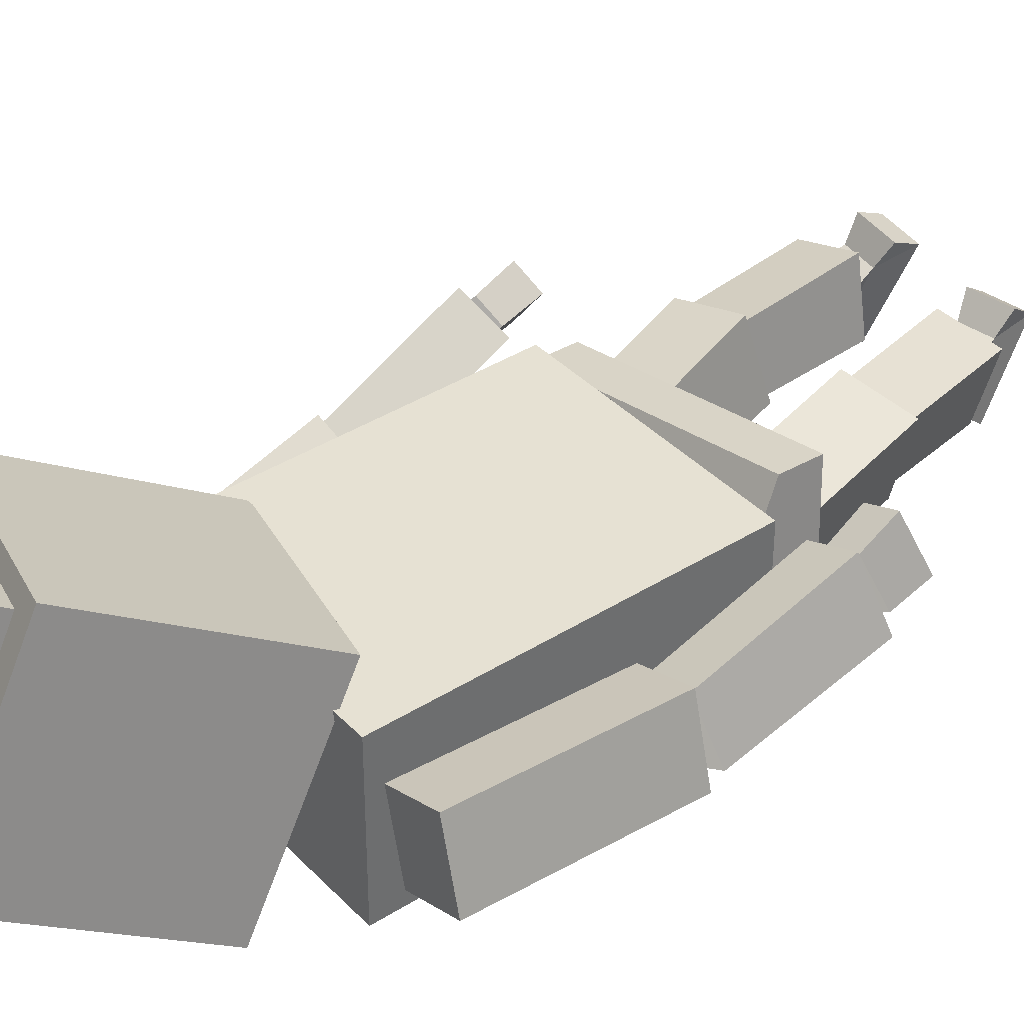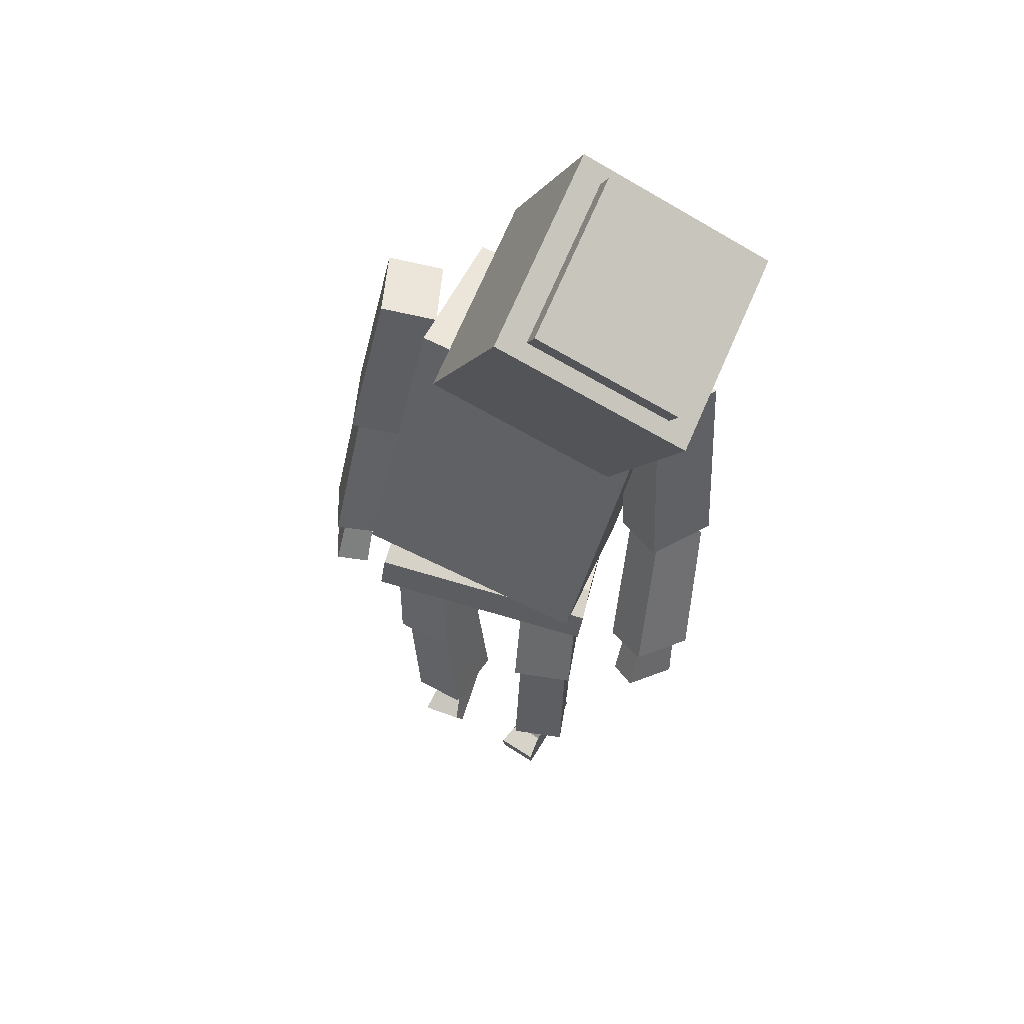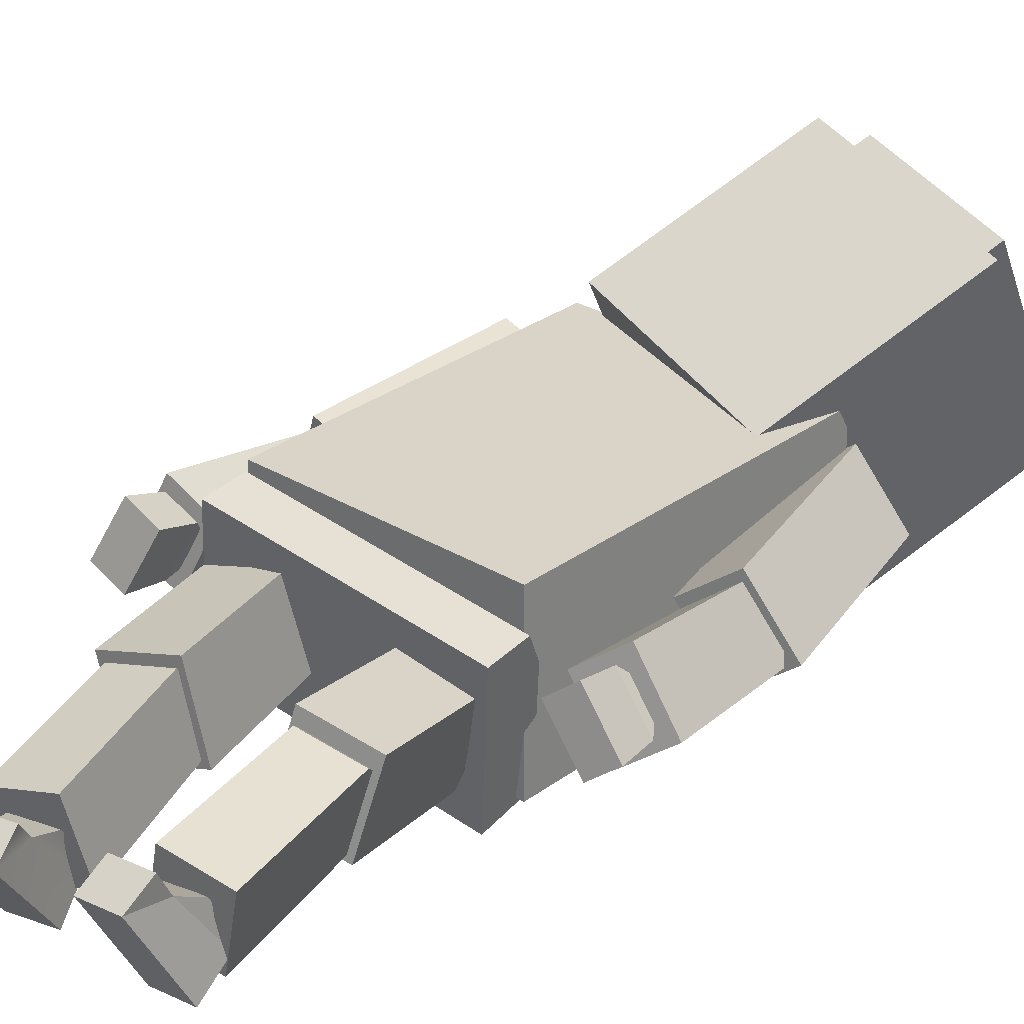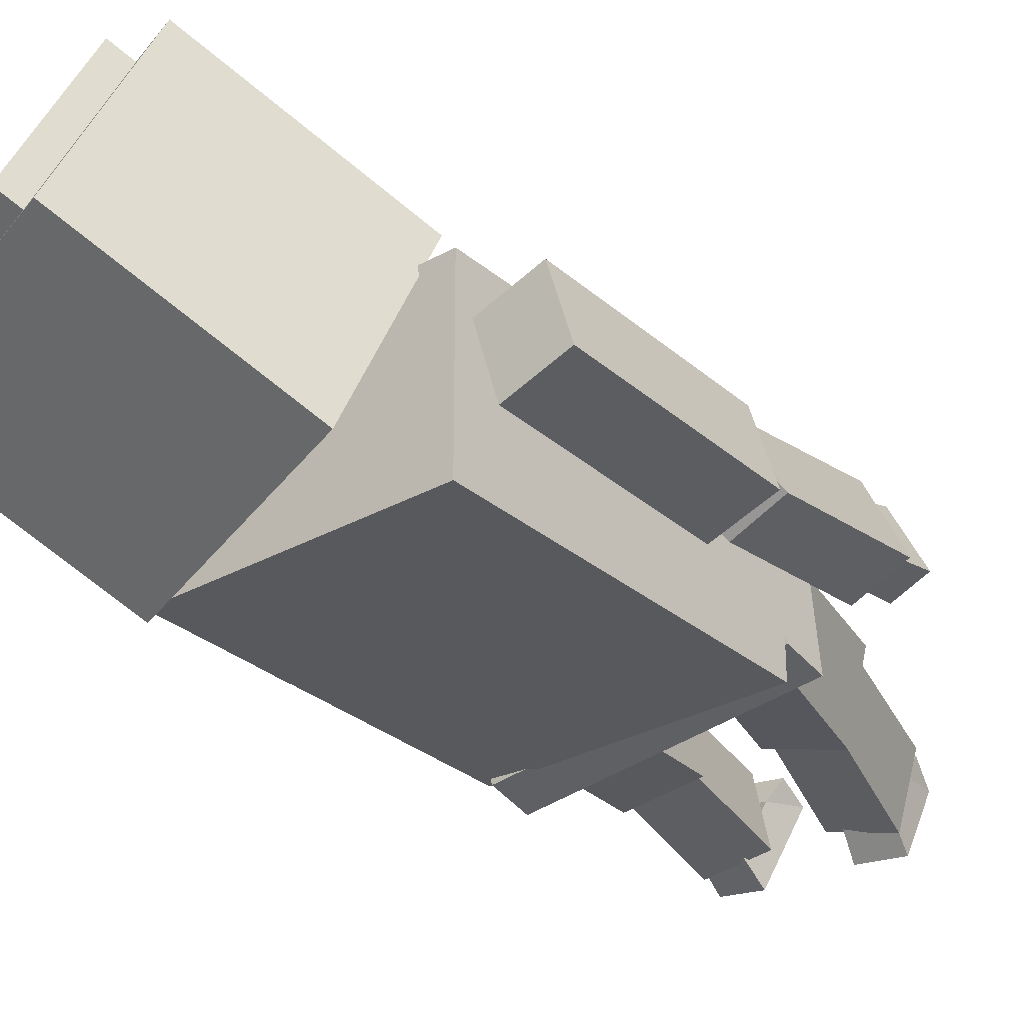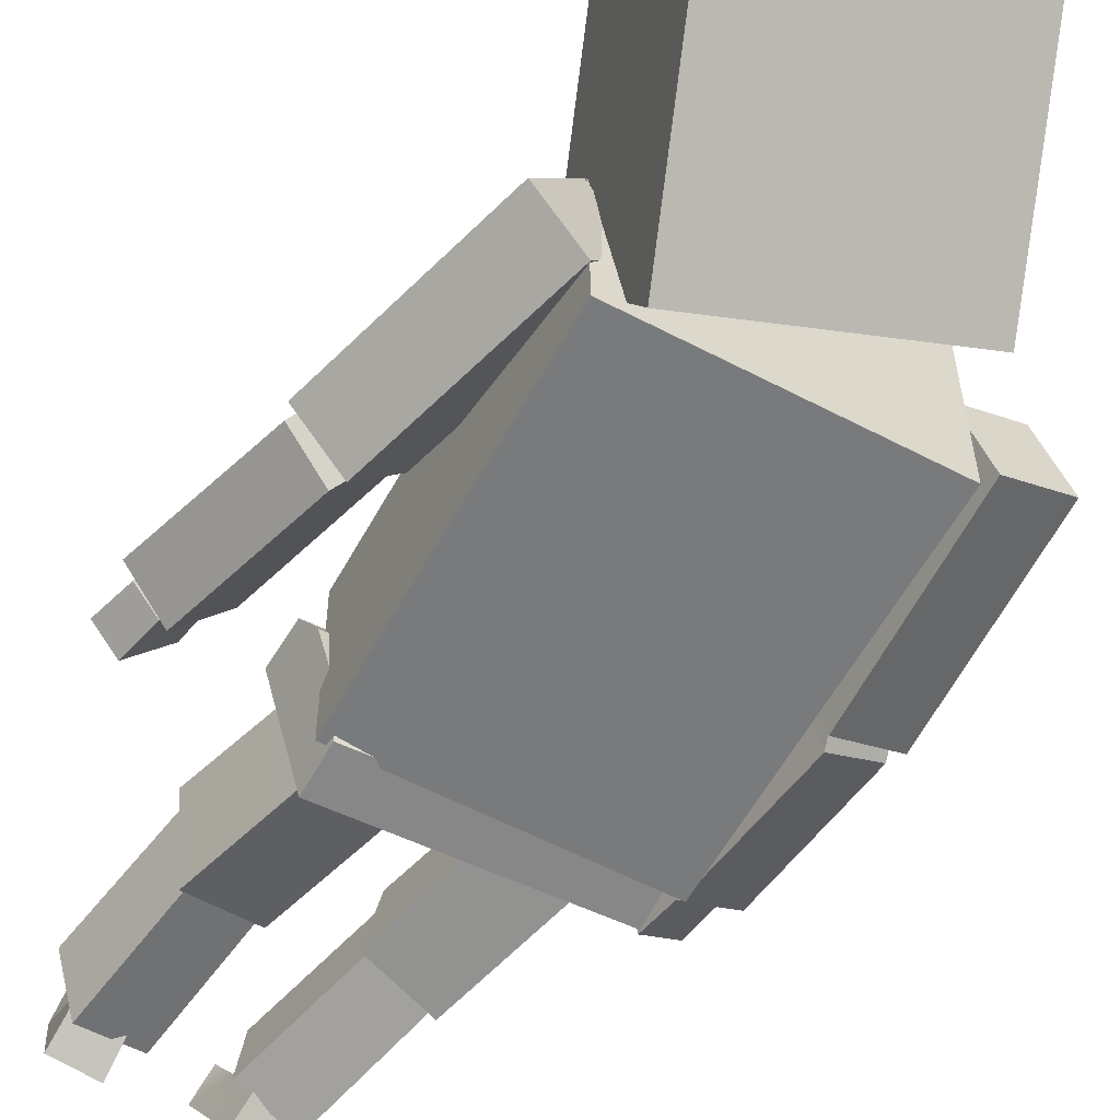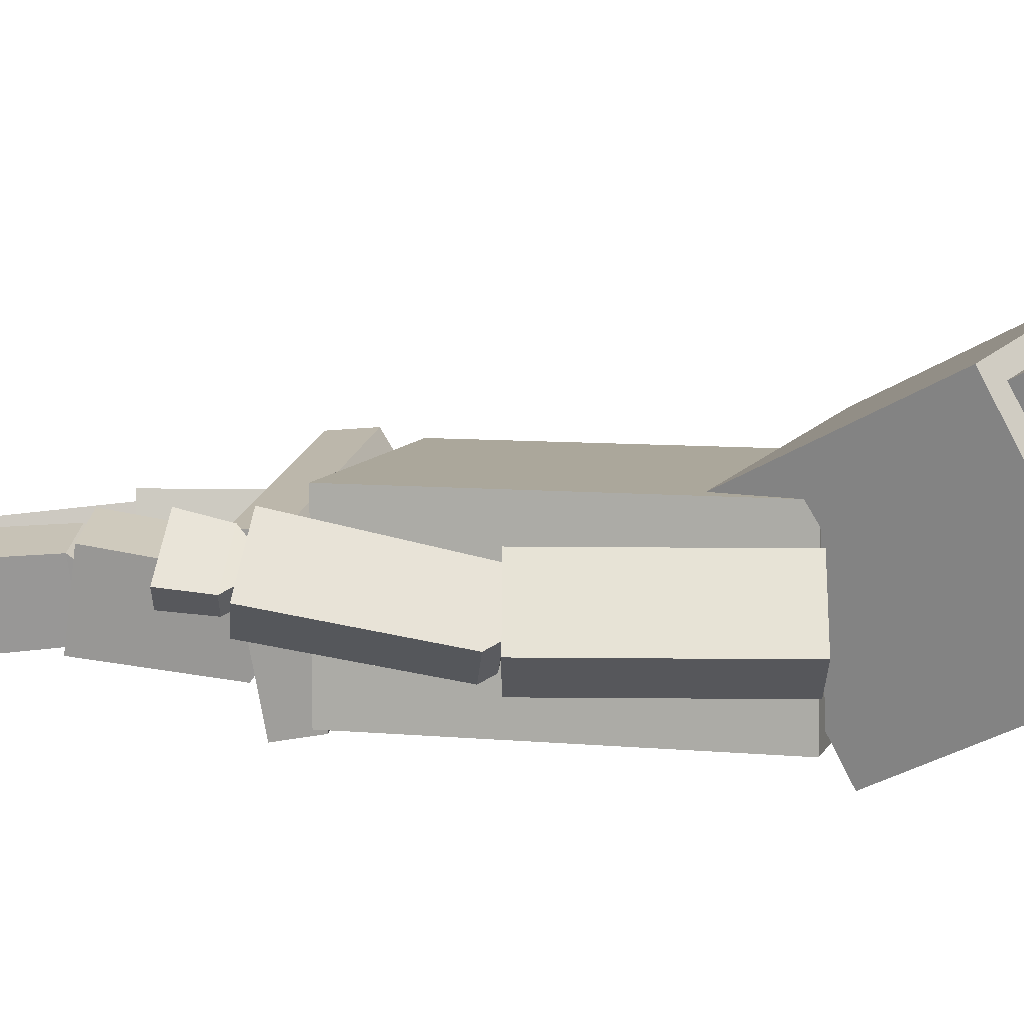
<metadata>
{"format":"obj","ext":"obj","renderer":"f3d","projection":"perspective","resolution":1024,"background":"white","views":[{"elev":39.1,"azim":-141.9,"up":"+Z"},{"elev":45.6,"azim":21.6,"up":"+Y"},{"elev":28.4,"azim":28.8,"up":"+Z"},{"elev":-29.5,"azim":-154.2,"up":"+Z"},{"elev":-57.9,"azim":137.9,"up":"+Z"},{"elev":8.0,"azim":92.4,"up":"+Z"}]}
</metadata>
<code>
v -26.37 110.1 -12.6
v -31.5 109.7 11.27
v -31.75 147.2 11.13
v -26.92 147.6 -11.38
v -12.52 147.5 15.27
v -7.678 147.8 -7.243
v -11.86 110 15.5
v -6.728 110.4 -8.371
v -11.82 149.9 10.55
v -30.51 149.7 6.533
v -9.003 150.1 -2.58
v -27.69 149.9 -6.598
v -12.87 109.7 12.59
v -8.919 112.3 -6.706
v -6.816 72.55 -12.75
v -11.12 69.62 8.311
v -26.12 115.2 -6.373
v -25.29 112.1 -10.08
v -9.701 115.4 -2.987
v -29.24 109.5 9.209
v -28.73 113.4 6.406
v -23.87 72.34 -16.27
v -28.18 69.41 4.792
v -12.32 113.6 9.793
v -13.09 63.37 2.077
v -11.41 75.54 -11.88
v -11.04 66.8 -19.35
v -11.85 50.76 2.73
v -11.44 76.3 -8.284
v -23.51 76.52 -8.568
v -23.39 75.76 -12.16
v -23.74 67.03 -19.65
v -22.82 63.55 1.848
v -24.56 50.99 2.43
v -24.55 58.74 8.055
v -11.84 58.5 8.355
v -23.82 70.39 -0.1217
v -11.75 70.16 0.163
v 29.65 101.5 -12.72
v 35.22 105.2 10.78
v 35.29 142.1 4.347
v 30.04 138.7 -17.82
v 16.13 143 8.746
v 10.88 139.6 -13.42
v 15.65 106.1 15.27
v 10.09 102.5 -8.227
v 15.34 144.7 3.695
v 33.95 143.8 -0.5774
v 12.28 142.7 -9.231
v 30.88 141.8 -13.5
v 13.18 108.9 -3.468
v 12.22 105.7 -7.05
v 16.58 103.7 12.23
v 16.07 107.5 9.302
v 29.49 108.1 -7.241
v 28.49 105 -10.81
v 32.85 102.9 8.467
v 32.38 106.8 5.529
v 8.923 65.83 -11.53
v 25.88 65.02 -15.45
v 30.63 62.76 5.593
v 13.68 63.57 9.514
v -35.34 169.5 -25.24
v -35.21 169.3 23.72
v -11.7 267.3 24.14
v -11.83 267.5 -24.82
v 61.51 249.7 23.87
v 61.38 250 -25.1
v 38 151.7 23.45
v 37.87 152 -25.51
v 48.63 250.1 4.644
v 61.74 250.5 -13.89
v 63.95 190.4 -13.57
v 50.84 190 4.964
v 63.2 250.7 14.97
v 76.32 251.1 -3.56
v 65.41 190.6 15.29
v 78.53 191 -3.24
v 62.44 189.6 -9.277
v 64.29 185.8 -11.11
v 53.33 188.9 3.872
v 55.18 191.7 0.6497
v 74.55 191.2 -0.7591
v 76.33 187.4 -2.642
v 65.38 190.5 12.34
v 67.29 193.3 9.167
v 64.06 139.3 -2.736
v 76.69 141 6.147
v 64.67 144.4 22.59
v 52.04 142.8 13.71
v 63.81 140.8 3.087
v 65.17 137.7 1.603
v 55.99 140.2 13.68
v 57.58 142.5 11.3
v 70.98 141.2 8.437
v 72.27 138.2 6.903
v 63.1 140.7 18.99
v 64.75 142.9 16.65
v 64.72 125.2 2.672
v 72.4 125.7 8.403
v 62.13 128.4 21.93
v 54.45 128 16.2
v -13.33 263.5 10.6
v -20 266.2 -10.93
v -35.12 208.1 -13.64
v -28.45 205.4 7.898
v -29.81 267.5 16.22
v -36.48 270.3 -5.313
v -44.93 209.4 13.52
v -51.6 212.1 -8.019
v -30.19 205.7 5.168
v -38.03 204.2 -11.87
v -45.46 158 -5.234
v -36.85 159.8 13.47
v -36.14 207.7 -9.561
v -49.48 210.8 -3.713
v -51.29 207.3 -6.058
v -59.36 161.3 0.865
v -43.46 208.8 10.98
v -50.76 163 19.57
v -44.29 211.9 7.576
v -30.95 208.8 1.728
v -40.6 158.3 12.92
v -47.14 155.4 -0.6964
v -48.69 143.1 1.596
v -41.38 146.4 16.84
v -45.74 158.5 0.779
v -54.79 160.6 4.668
v -56.12 157.6 3.161
v -49.59 160.5 16.78
v -50.35 162.6 13.92
v -58.32 145.5 5.731
v -51.01 148.7 20.98
v -41.3 160.4 10.03
v 0.946 288 -22.16
v -4.456 258.8 34.15
v 27.47 306.4 61.96
v 32.87 335.6 5.64
v 82.33 275.8 51.32
v 87.73 305.1 -4.996
v 50.4 228.2 23.52
v 55.8 257.5 -32.8
v -37.57 155.1 -17.77
v -31.92 147.8 25.59
v -29.45 160 26.71
v -34.95 167.1 -15.5
v 35.91 154.8 -26.81
v 41.41 147.7 15.4
v 39.26 135.4 14.23
v 33.61 142.7 -29.13
v 37.5 157 -16.79
v -32.61 169.2 -5.597
v 40.54 153.1 6.562
v -29.57 165.3 17.75
v 12.05 59.43 3.719
v 15.38 68.81 -11.99
v 13.48 59.2 -18.03
v 7.323 47.88 6.042
v 15.2 70.19 -8.586
v 26.82 67.32 -6.966
v 26.91 65.96 -10.38
v 21.41 57.12 5.025
v 24.46 62.99 2.242
v 25.7 56.18 -16.33
v 19.55 44.86 7.748
v 21.02 53.27 12.08
v 8.795 56.29 10.37
v 12.85 65.86 0.6224
v 39.39 329.2 9.105
v 80.29 306.4 1.176
v 34.92 305 55.66
v 75.82 282.2 47.73
v 42.84 334.4 12.11
v 38.38 310.2 58.66
v 79.27 287.4 50.73
v 83.74 311.6 4.181
f 1 2 3 4
f 10 3 5 9
f 6 5 7 8
f 7 2 1 8
f 5 3 2 7
f 1 4 6 8
f 12 10 9 11
f 4 12 11 6
f 4 3 10 12
f 11 9 5 6
f 13 16 15 14
f 17 19 14 18
f 20 21 17 18
f 22 15 16 23
f 16 13 20 23
f 18 14 15 22
f 20 13 24 21
f 21 24 19 17
f 22 23 20 18
f 19 24 13 14
f 25 28 27 26
f 26 31 30 29
f 32 34 33 31
f 27 28 34 32
f 28 36 35 34
f 32 31 26 27
f 37 33 25 38
f 37 38 29 30
f 34 35 33
f 33 35 36 25
f 25 36 28
f 33 37 30 31
f 29 38 25 26
f 39 42 41 40
f 48 47 43 41
f 44 46 45 43
f 45 46 39 40
f 43 45 40 41
f 39 46 44 42
f 50 49 47 48
f 42 44 49 50
f 42 50 48 41
f 49 44 43 47
f 51 52 53 54
f 52 51 55 56
f 57 56 55 58
f 59 60 61 62
f 62 61 57 53
f 60 59 52 56
f 58 54 53 57
f 58 55 51 54
f 60 56 57 61
f 53 52 59 62
f 65 66 63 64
f 66 65 67 68
f 68 67 69 70
f 64 63 70 69
f 69 67 65 64
f 66 68 70 63
f 71 72 73 74
f 75 76 72 71
f 76 75 77 78
f 78 77 74 73
f 77 75 71 74
f 72 76 78 73
f 79 80 81 82
f 80 79 83 84
f 85 84 83 86
f 87 88 89 90
f 90 89 85 81
f 88 87 80 84
f 86 82 81 85
f 86 83 79 82
f 88 84 85 89
f 81 80 87 90
f 91 92 93 94
f 92 91 95 96
f 97 96 95 98
f 99 100 101 102
f 102 101 97 93
f 100 99 92 96
f 98 94 93 97
f 98 95 91 94
f 100 96 97 101
f 93 92 99 102
f 103 106 105 104
f 104 108 107 103
f 108 110 109 107
f 110 105 106 109
f 109 106 103 107
f 104 105 110 108
f 111 114 113 112
f 112 117 116 115
f 118 120 119 117
f 113 114 120 118
f 114 111 119 120
f 118 117 112 113
f 121 119 111 122
f 121 122 115 116
f 119 121 116 117
f 115 122 111 112
f 123 126 125 124
f 124 129 128 127
f 130 131 128 129
f 125 126 133 132
f 126 123 130 133
f 132 129 124 125
f 131 130 123 134
f 131 134 127 128
f 132 133 130 129
f 127 134 123 124
f 135 136 137 138
f 138 137 139 140
f 140 139 141 142
f 136 135 142 141
f 139 137 136 141
f 135 138 140 142
f 154 152 146 143 144 145
f 149 150 147 151 153 148
f 143 150 149 144
f 148 145 144 149
f 143 146 147 150
f 146 152 151 147
f 153 151 152 154
f 153 154 145 148
f 155 156 157 158
f 156 159 160 161
f 162 161 160 163
f 157 164 165 158
f 158 165 166 167
f 164 157 156 161
f 163 168 155 162
f 163 160 159 168
f 165 162 166
f 162 155 167 166
f 155 158 167
f 164 161 162 165
f 159 156 155 168
f 174 173 169 171
f 175 174 171 172
f 176 175 172 170
f 169 173 176 170
f 174 175 176 173

</code>
